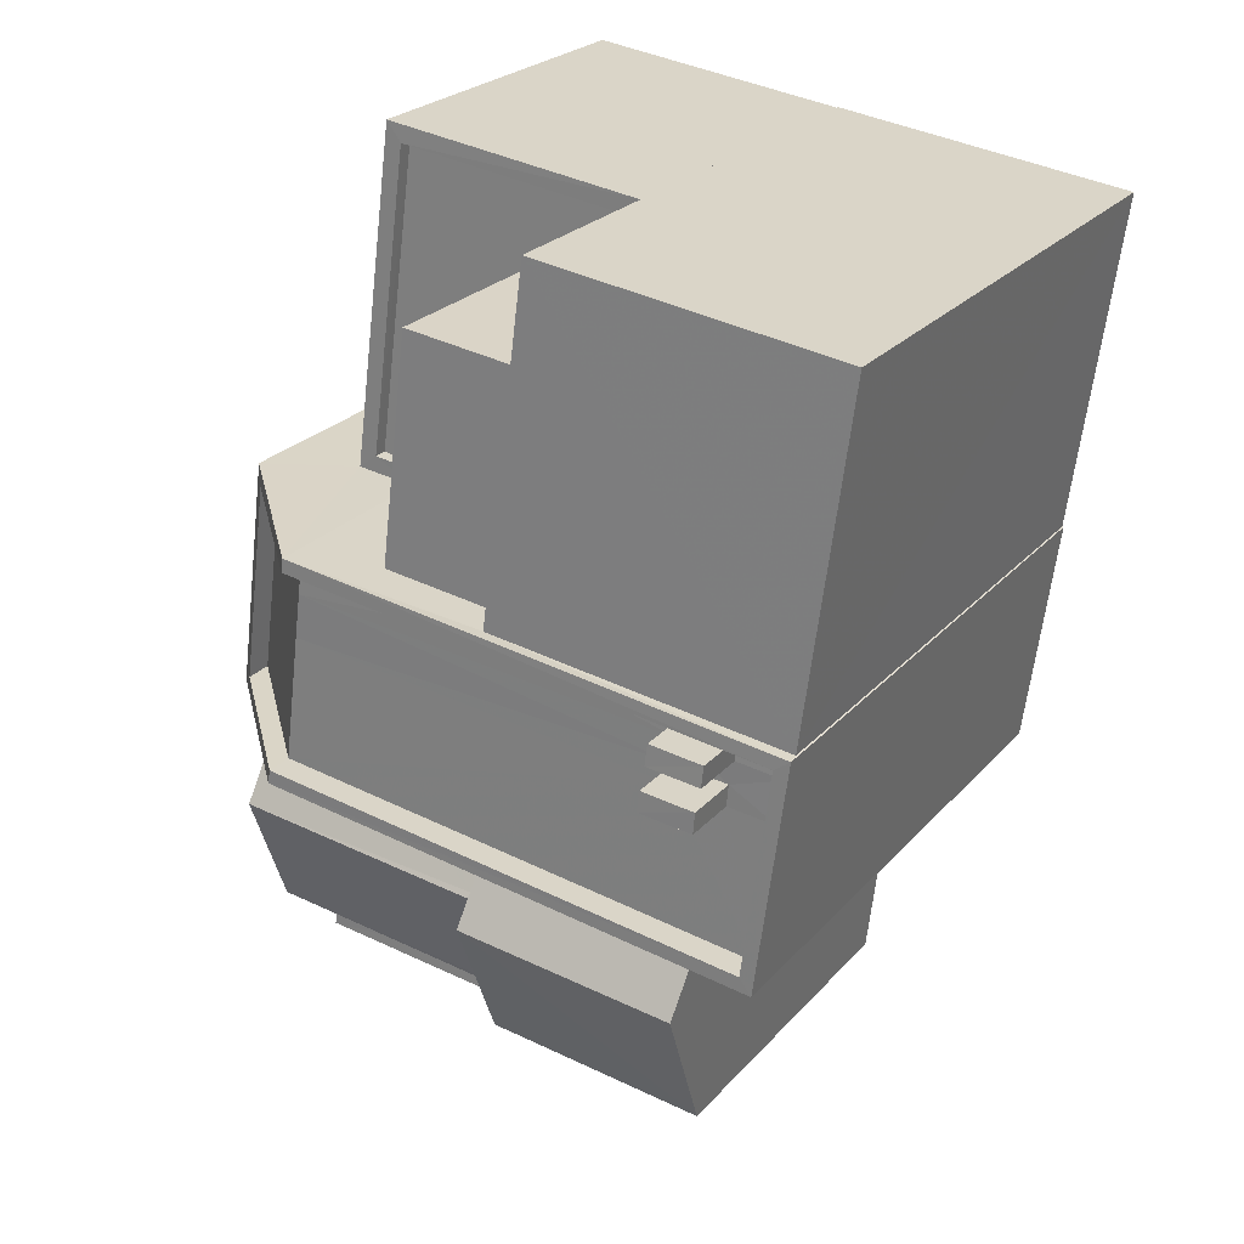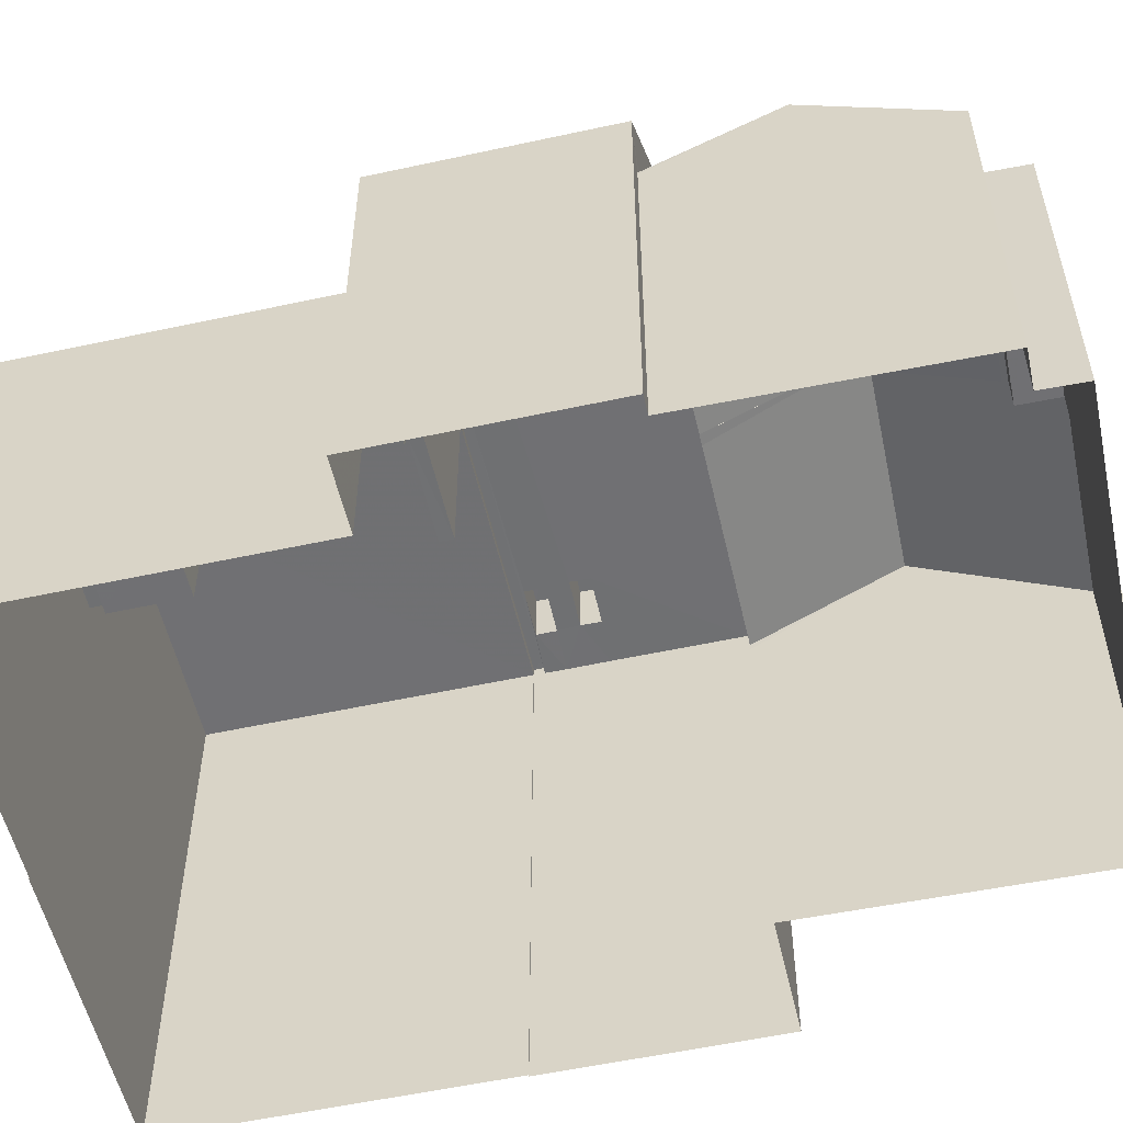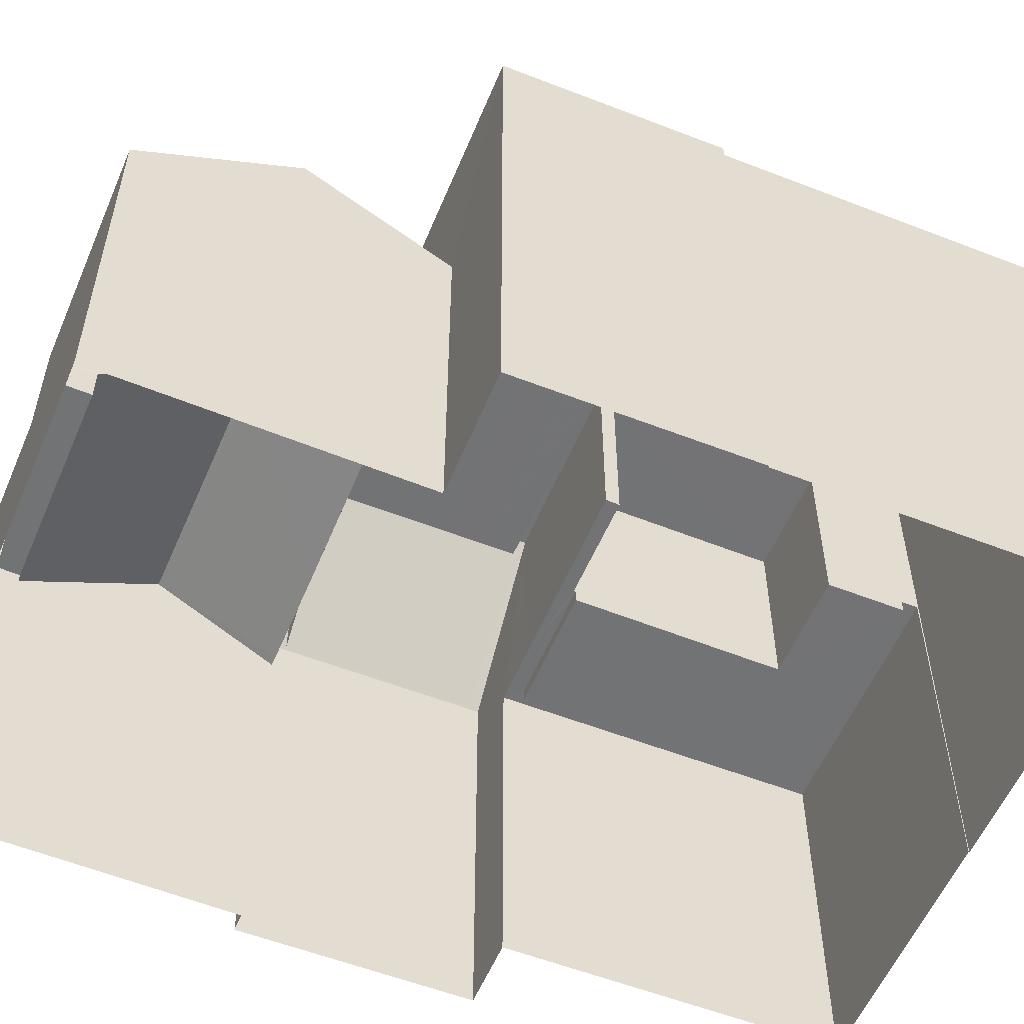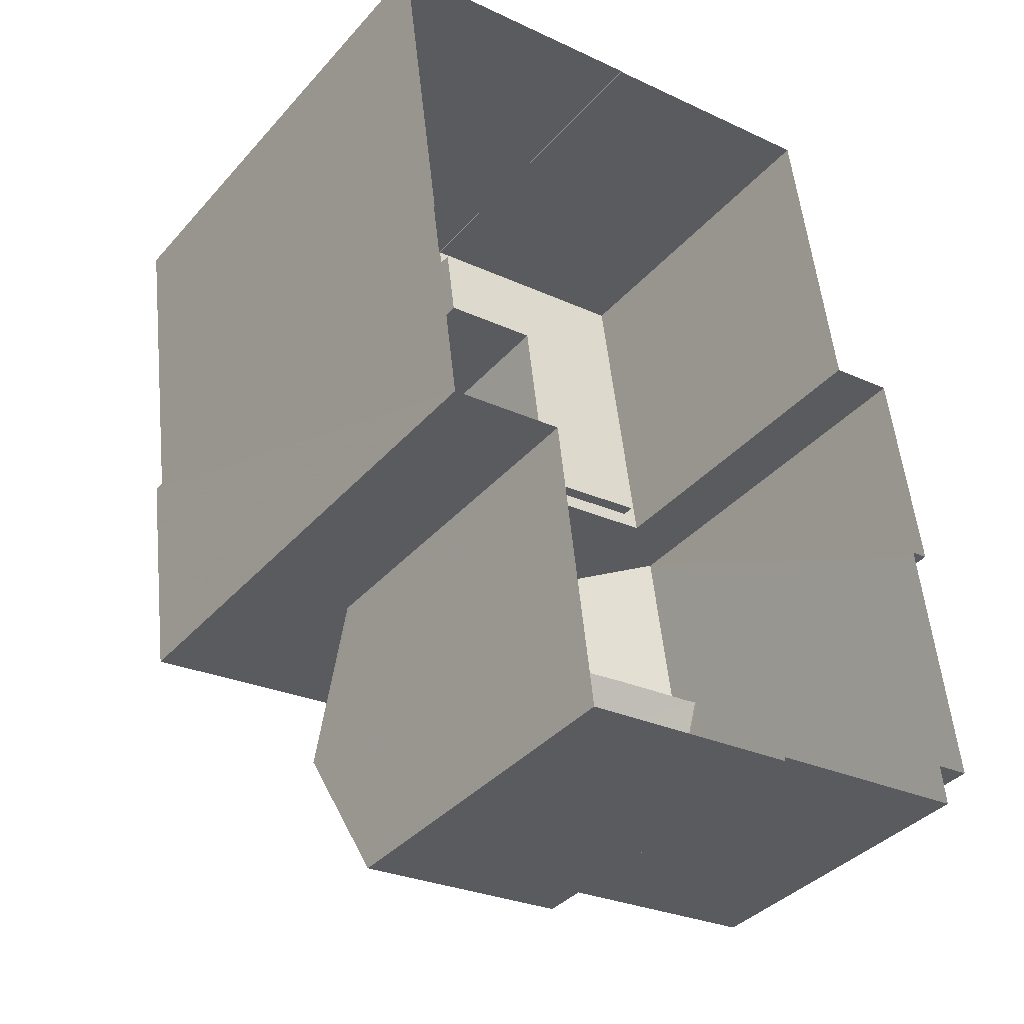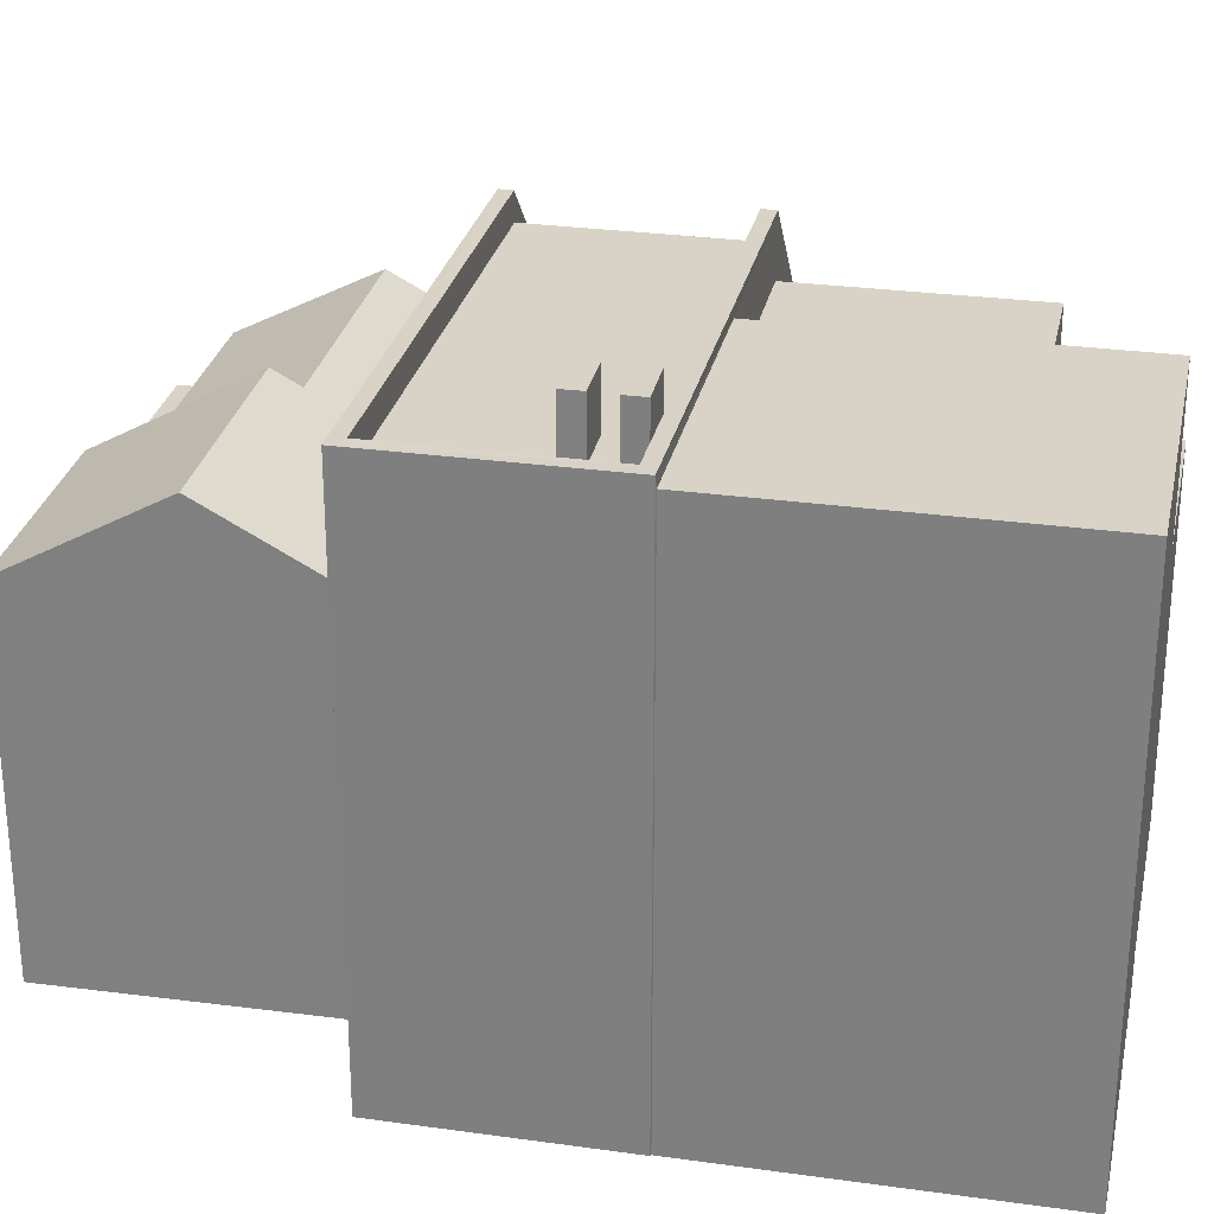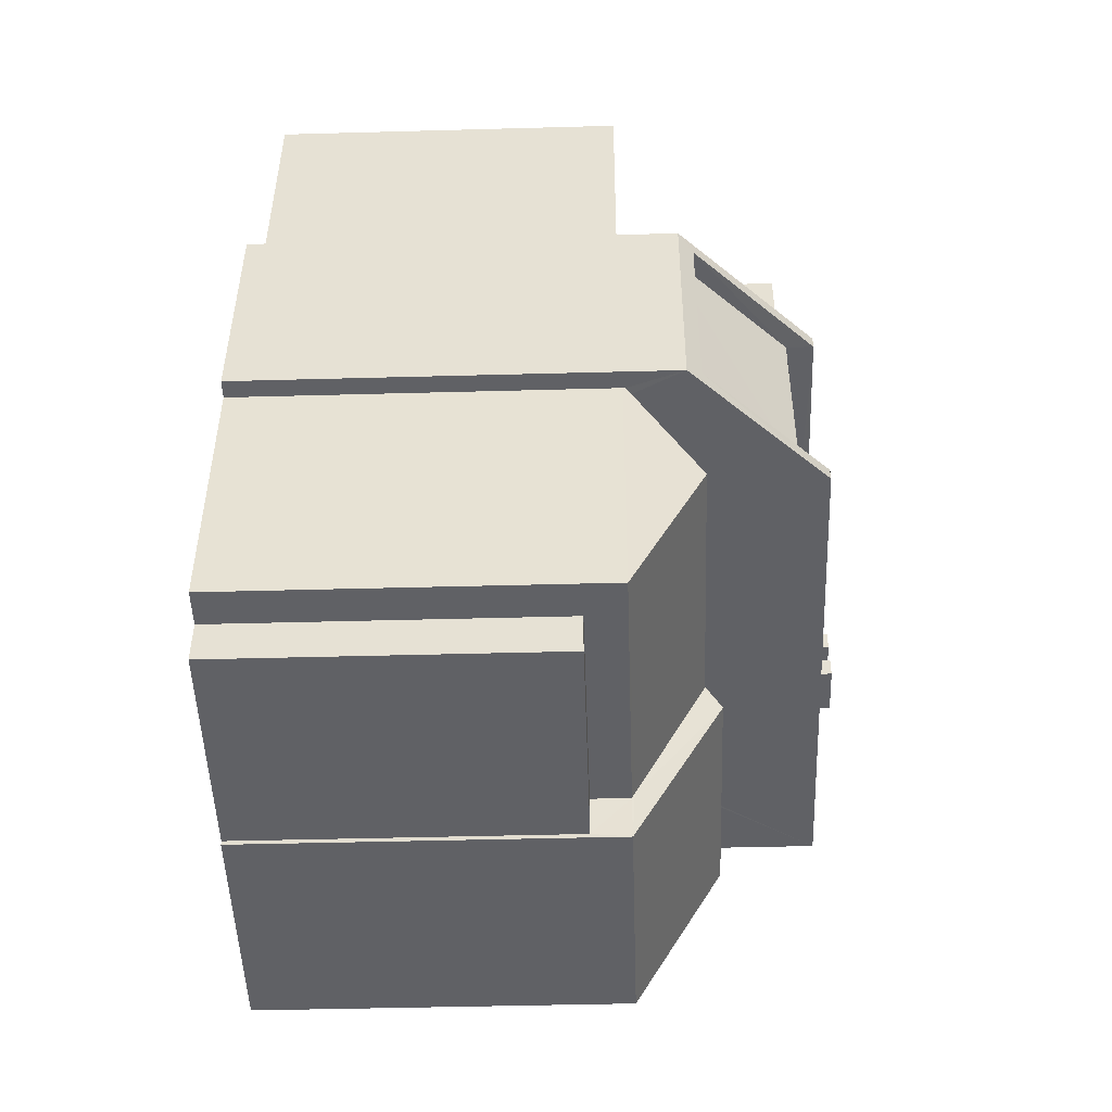
<metadata>
{"format":"obj","ext":"obj","renderer":"f3d","projection":"perspective","resolution":1024,"background":"white","views":[{"elev":24.6,"azim":30.7,"up":"+Y"},{"elev":-55.0,"azim":-84.7,"up":"+Z"},{"elev":-55.9,"azim":60.1,"up":"+Z"},{"elev":-37.9,"azim":143.7,"up":"+Y"},{"elev":27.9,"azim":94.4,"up":"+Z"},{"elev":-42.5,"azim":-88.1,"up":"+Y"}]}
</metadata>
<code>
v -8.881e+04 -9.886e+04 8.676
v -8.881e+04 -9.886e+04 8.677
v -8.881e+04 -9.886e+04 8.677
v -8.881e+04 -9.886e+04 8.676
v -8.881e+04 -9.886e+04 8.676
v -8.881e+04 -9.886e+04 8.677
v -8.881e+04 -9.885e+04 8.677
v -8.881e+04 -9.885e+04 8.677
v -8.881e+04 -9.885e+04 8.677
v -8.88e+04 -9.885e+04 8.677
v -8.881e+04 -9.885e+04 8.677
v -8.88e+04 -9.885e+04 8.677
v -8.88e+04 -9.885e+04 8.677
v -8.881e+04 -9.885e+04 8.677
v -8.881e+04 -9.884e+04 8.677
v -8.881e+04 -9.884e+04 8.677
v -8.88e+04 -9.884e+04 8.677
v -8.881e+04 -9.884e+04 8.677
v -8.881e+04 -9.886e+04 14.56
v -8.881e+04 -9.886e+04 14.56
v -8.881e+04 -9.886e+04 14.56
v -8.881e+04 -9.886e+04 14.56
v -8.881e+04 -9.885e+04 14.96
v -8.881e+04 -9.885e+04 14.96
v -8.881e+04 -9.884e+04 14.96
v -8.881e+04 -9.884e+04 14.96
v -8.881e+04 -9.884e+04 14.96
v -8.881e+04 -9.884e+04 14.96
v -8.881e+04 -9.885e+04 18.3
v -8.881e+04 -9.884e+04 18.3
v -8.881e+04 -9.885e+04 18.3
v -8.881e+04 -9.884e+04 18.3
v -8.881e+04 -9.885e+04 19.23
v -8.88e+04 -9.885e+04 19.23
v -8.881e+04 -9.885e+04 19.23
v -8.88e+04 -9.885e+04 19.23
v -8.881e+04 -9.885e+04 15.3
v -8.881e+04 -9.885e+04 15.29
v -8.881e+04 -9.885e+04 16.47
v -8.881e+04 -9.885e+04 15.32
v -8.881e+04 -9.886e+04 15.24
v -8.881e+04 -9.886e+04 15.24
v -8.881e+04 -9.885e+04 16.81
v -8.881e+04 -9.885e+04 18.73
v -8.881e+04 -9.885e+04 18.73
v -8.88e+04 -9.885e+04 18.73
v -8.881e+04 -9.885e+04 18.73
v -8.881e+04 -9.885e+04 18.73
v -8.881e+04 -9.885e+04 18.73
v -8.88e+04 -9.885e+04 18.73
v -8.88e+04 -9.885e+04 18.73
v -8.88e+04 -9.885e+04 18.73
v -8.881e+04 -9.885e+04 15.32
v -8.881e+04 -9.885e+04 15.32
v -8.881e+04 -9.885e+04 16.81
v -8.881e+04 -9.886e+04 15.29
v -8.881e+04 -9.886e+04 15.24
v -8.881e+04 -9.886e+04 15.24
v -8.881e+04 -9.885e+04 16.52
v -8.881e+04 -9.885e+04 16.55
v -8.881e+04 -9.885e+04 16.29
v -8.881e+04 -9.885e+04 16.29
v -8.881e+04 -9.885e+04 16.55
v -8.881e+04 -9.885e+04 18.73
v -8.881e+04 -9.885e+04 18.73
v -8.881e+04 -9.885e+04 18.73
v -8.881e+04 -9.885e+04 16.52
v -8.881e+04 -9.885e+04 15.29
v -8.88e+04 -9.885e+04 18.54
v -8.881e+04 -9.885e+04 18.54
v -8.881e+04 -9.885e+04 18.54
v -8.88e+04 -9.885e+04 18.54
v -8.88e+04 -9.885e+04 18.23
v -8.88e+04 -9.885e+04 18.23
v -8.88e+04 -9.885e+04 18.23
v -8.88e+04 -9.885e+04 18.23
v -8.88e+04 -9.885e+04 18.23
v -8.881e+04 -9.885e+04 18.23
v -8.881e+04 -9.885e+04 18.23
v -8.881e+04 -9.885e+04 18.23
v -8.881e+04 -9.885e+04 18.23
v -8.88e+04 -9.885e+04 18.23
v -8.881e+04 -9.885e+04 18.23
v -8.881e+04 -9.885e+04 18.23
v -8.88e+04 -9.885e+04 18.23
v -8.881e+04 -9.885e+04 18.23
v -8.88e+04 -9.885e+04 18.23
v -8.88e+04 -9.885e+04 18.23
v -8.881e+04 -9.884e+04 15.21
v -8.881e+04 -9.884e+04 15.21
v -8.881e+04 -9.884e+04 15.21
v -8.881e+04 -9.884e+04 15.21
v -8.881e+04 -9.885e+04 15.21
v -8.881e+04 -9.885e+04 15.21
v -8.881e+04 -9.885e+04 15.21
v -8.881e+04 -9.885e+04 15.21
v -8.881e+04 -9.885e+04 15.21
v -8.881e+04 -9.885e+04 15.21
v -8.881e+04 -9.885e+04 15.21
v -8.881e+04 -9.885e+04 15.35
v -8.881e+04 -9.885e+04 18.23
v -8.881e+04 -9.885e+04 18.23
v -8.881e+04 -9.885e+04 16.05
v -8.881e+04 -9.885e+04 16.05
v -8.881e+04 -9.884e+04 18.54
v -8.88e+04 -9.885e+04 18.54
v -8.88e+04 -9.884e+04 18.54
v -8.881e+04 -9.885e+04 18.54
v -8.88e+04 -9.885e+04 19.24
v -8.88e+04 -9.885e+04 19.24
v -8.88e+04 -9.885e+04 19.24
v -8.88e+04 -9.885e+04 19.24
v -8.88e+04 -9.885e+04 18.23
v -8.881e+04 -9.885e+04 18.23
v -8.881e+04 -9.885e+04 15.24
v -8.881e+04 -9.885e+04 15.24
f 1 2 3
f 4 1 5
f 6 7 3
f 8 9 7
f 10 11 12
f 11 5 1
f 12 13 10
f 14 15 16
f 7 9 14
f 12 16 17
f 18 17 16
f 7 1 3
f 11 14 12
f 7 11 1
f 14 16 12
f 7 14 11
f 19 20 21
f 19 22 20
f 23 24 25
f 23 25 26
f 25 27 26
f 25 28 27
f 29 30 31
f 29 32 30
f 33 34 35
f 33 36 34
f 37 38 39
f 40 37 39
f 41 42 43
f 44 45 46
f 45 47 46
f 48 49 50
f 51 48 50
f 46 47 52
f 51 50 52
f 50 46 52
f 53 54 43
f 55 53 43
f 56 57 58
f 56 59 57
f 47 45 60
f 61 47 60
f 61 60 62
f 63 64 65
f 63 65 62
f 60 45 66
f 60 63 62
f 67 39 59
f 59 38 68
f 59 39 38
f 67 59 56
f 69 70 71
f 69 72 70
f 73 74 75
f 75 74 76
f 77 78 79
f 78 80 81
f 73 78 82
f 78 81 79
f 74 73 82
f 77 82 78
f 83 79 84
f 76 77 85
f 79 83 77
f 76 85 75
f 84 86 83
f 87 85 88
f 75 85 87
f 77 83 85
f 89 90 91
f 91 90 92
f 93 94 95
f 96 90 89
f 93 97 98
f 98 94 93
f 99 96 98
f 97 99 98
f 96 99 90
f 55 100 53
f 42 55 43
f 101 102 103
f 104 101 103
f 105 106 107
f 105 108 106
f 109 110 111
f 112 109 111
f 88 113 87
f 86 114 113
f 84 114 86
f 113 88 86
f 64 49 48
f 65 64 48
f 46 50 87
f 113 46 87
f 50 72 69
f 87 50 75
f 75 69 73
f 50 69 75
f 58 21 41
f 41 21 4
f 58 19 21
f 4 21 1
f 96 15 14
f 96 89 15
f 78 69 71
f 78 73 69
f 24 23 99
f 97 24 99
f 81 102 79
f 84 101 114
f 79 102 84
f 84 102 101
f 88 85 34
f 36 88 34
f 77 76 112
f 111 77 112
f 114 66 113
f 113 66 46
f 66 44 46
f 27 90 26
f 27 92 90
f 98 96 65
f 65 96 62
f 62 96 9
f 96 14 9
f 95 31 93
f 95 29 31
f 99 23 26
f 90 99 26
f 85 83 35
f 34 85 35
f 42 4 5
f 42 41 4
f 8 62 9
f 8 61 62
f 37 40 54
f 47 37 54
f 11 10 115
f 47 53 52
f 115 10 52
f 47 54 53
f 100 115 52
f 53 100 52
f 86 33 35
f 83 86 35
f 54 40 39
f 54 39 43
f 43 56 41
f 56 58 41
f 67 56 43
f 39 67 43
f 16 15 89
f 91 16 89
f 94 108 29
f 95 94 29
f 91 18 16
f 108 105 32
f 105 18 91
f 27 28 92
f 32 92 28
f 108 32 29
f 91 92 105
f 32 105 92
f 114 101 60
f 114 60 66
f 101 104 60
f 11 42 5
f 11 115 42
f 115 55 42
f 115 100 55
f 116 57 59
f 68 116 59
f 81 80 70
f 64 81 70
f 49 64 70
f 70 72 50
f 49 70 50
f 8 7 116
f 8 116 61
f 37 47 61
f 38 37 61
f 68 38 61
f 116 68 61
f 22 2 20
f 22 3 2
f 28 25 30
f 32 28 30
f 70 78 71
f 70 80 78
f 25 97 30
f 30 97 31
f 25 24 97
f 31 97 93
f 33 88 36
f 33 86 88
f 77 111 110
f 82 77 110
f 21 20 2
f 1 21 2
f 112 74 109
f 112 76 74
f 66 45 44
f 63 104 103
f 63 60 104
f 109 82 110
f 109 74 82
f 103 102 63
f 102 81 63
f 81 64 63
f 105 107 17
f 18 105 17
f 7 6 57
f 116 7 57
f 19 58 22
f 3 22 6
f 6 22 57
f 22 58 57
f 106 17 107
f 106 12 17
f 13 12 106
f 13 106 51
f 48 51 108
f 94 98 108
f 108 98 65
f 48 108 65
f 51 106 108
f 51 10 13
f 51 52 10

</code>
